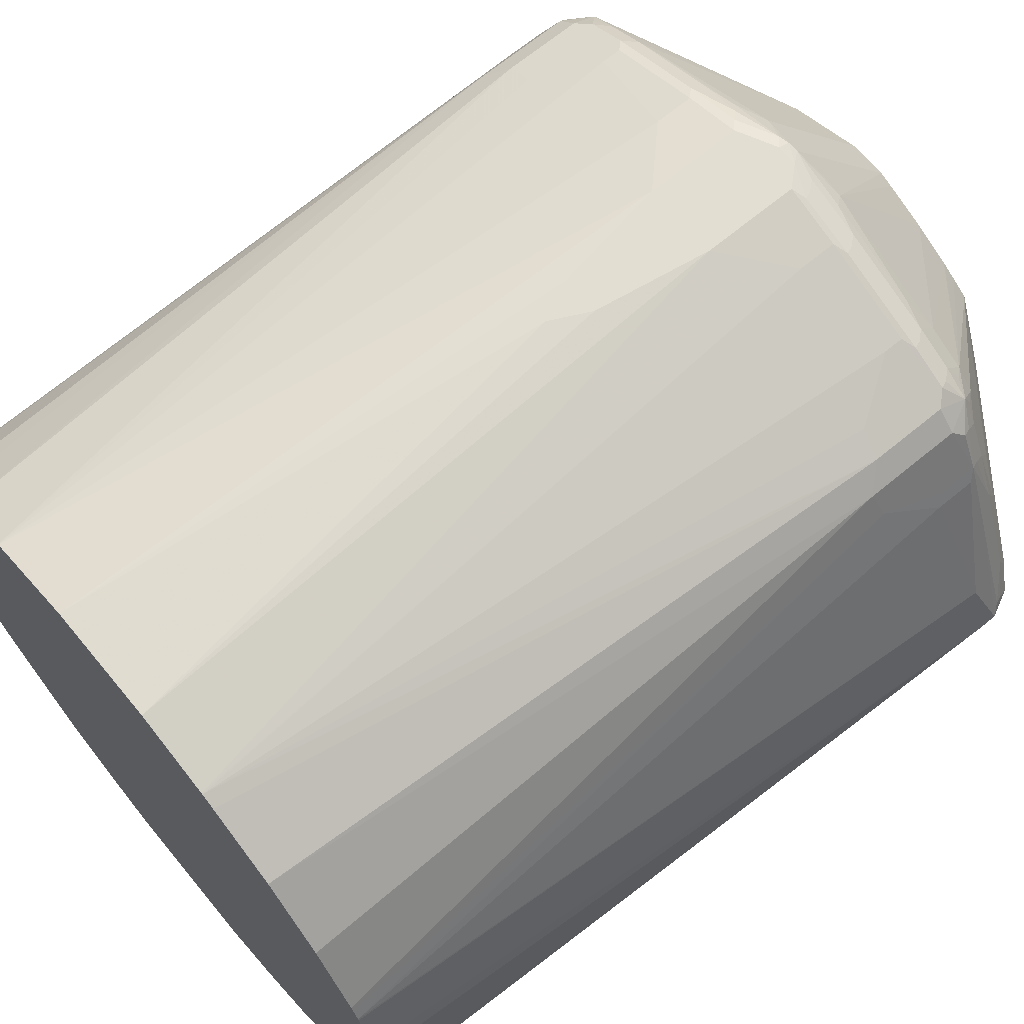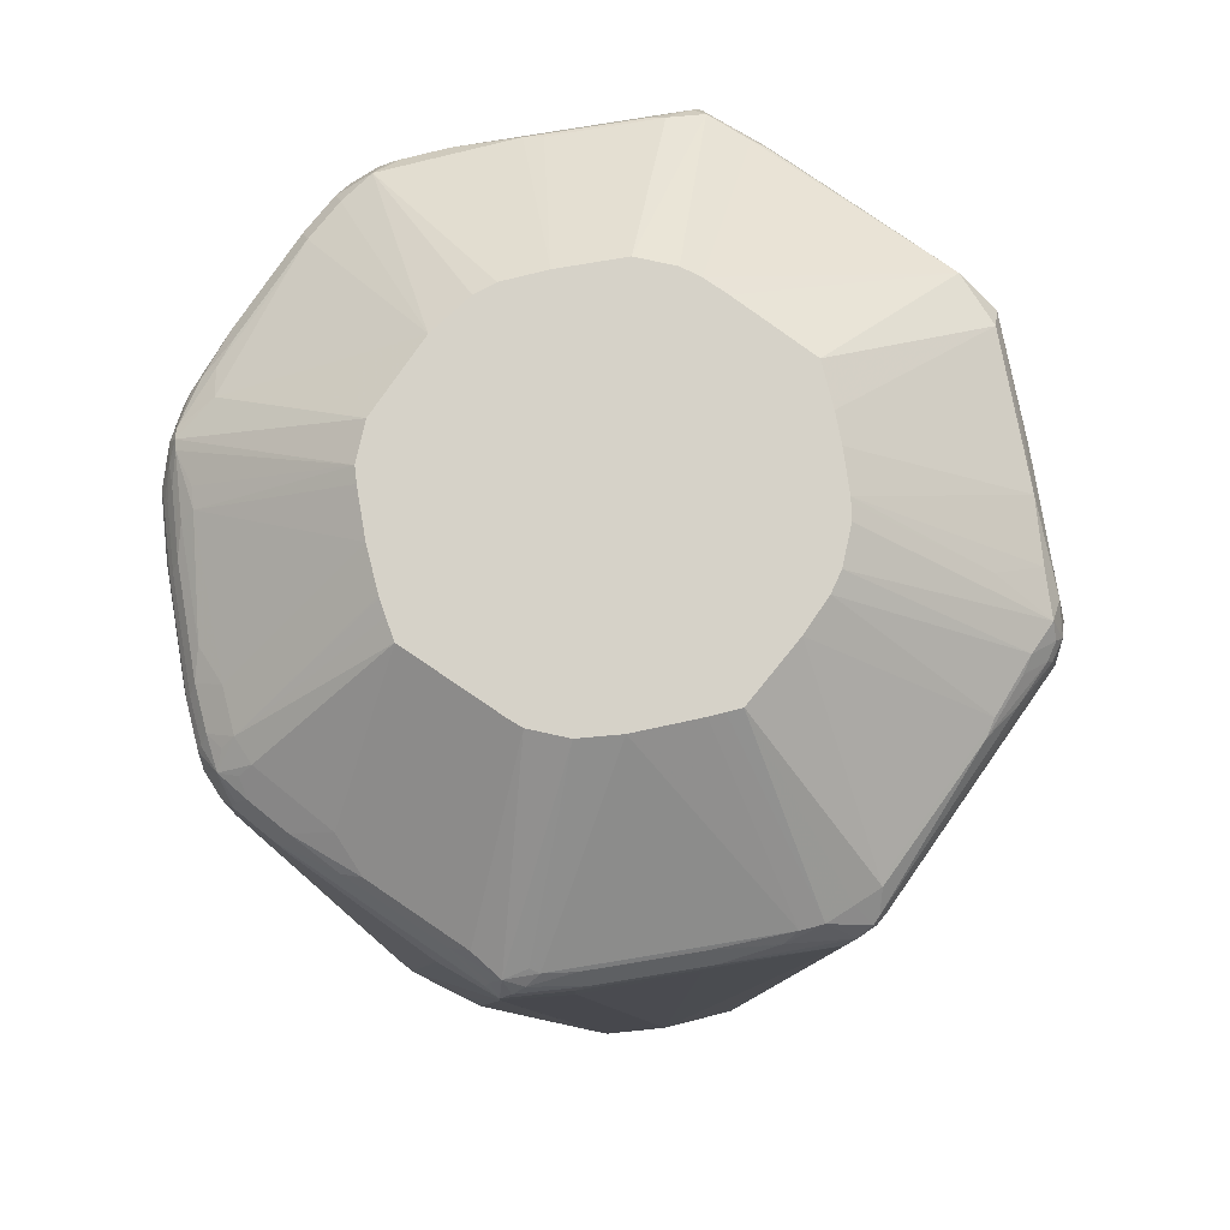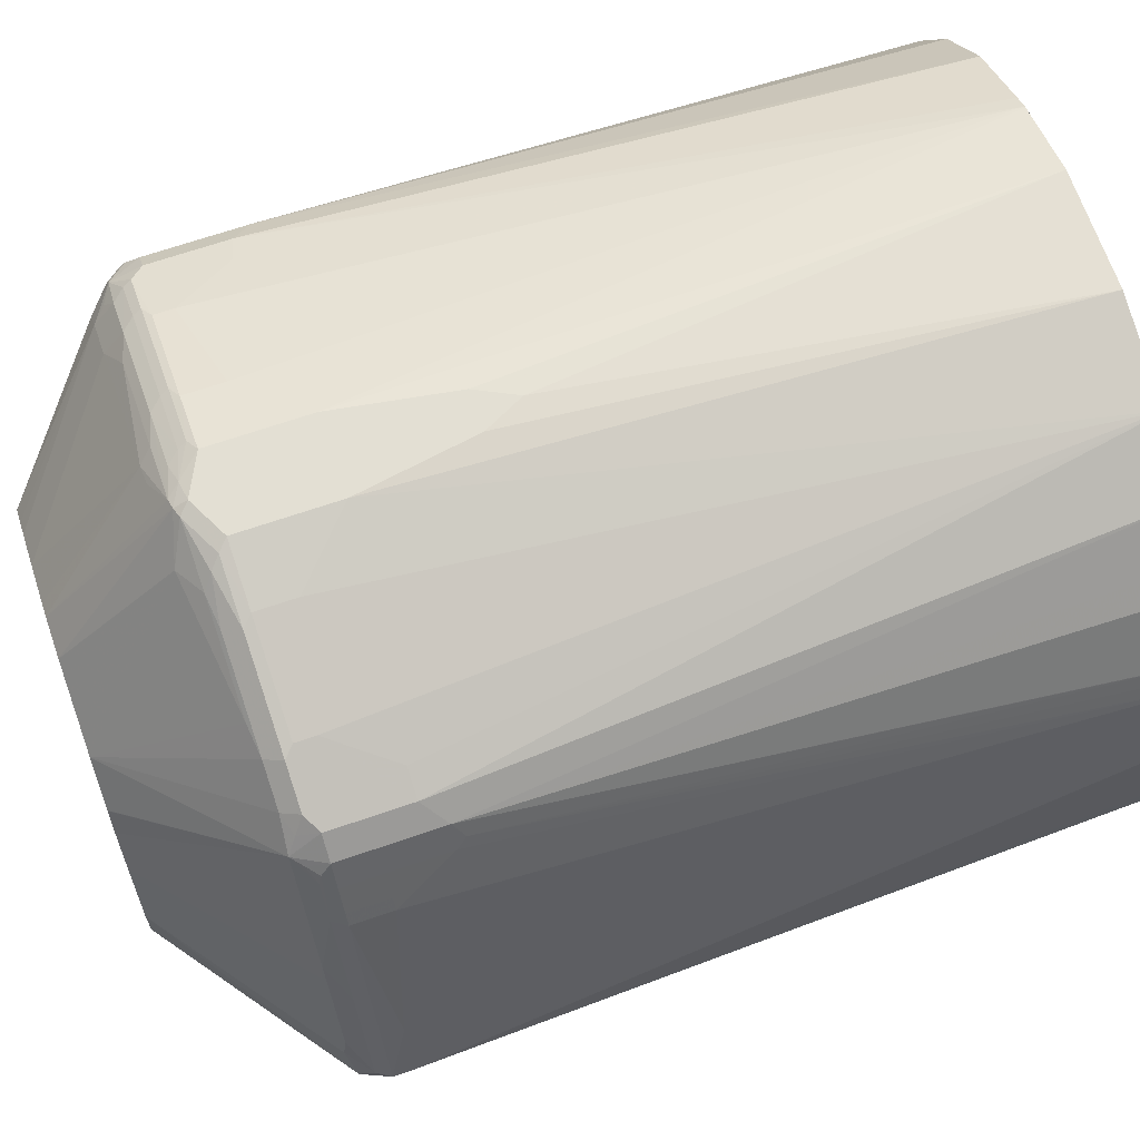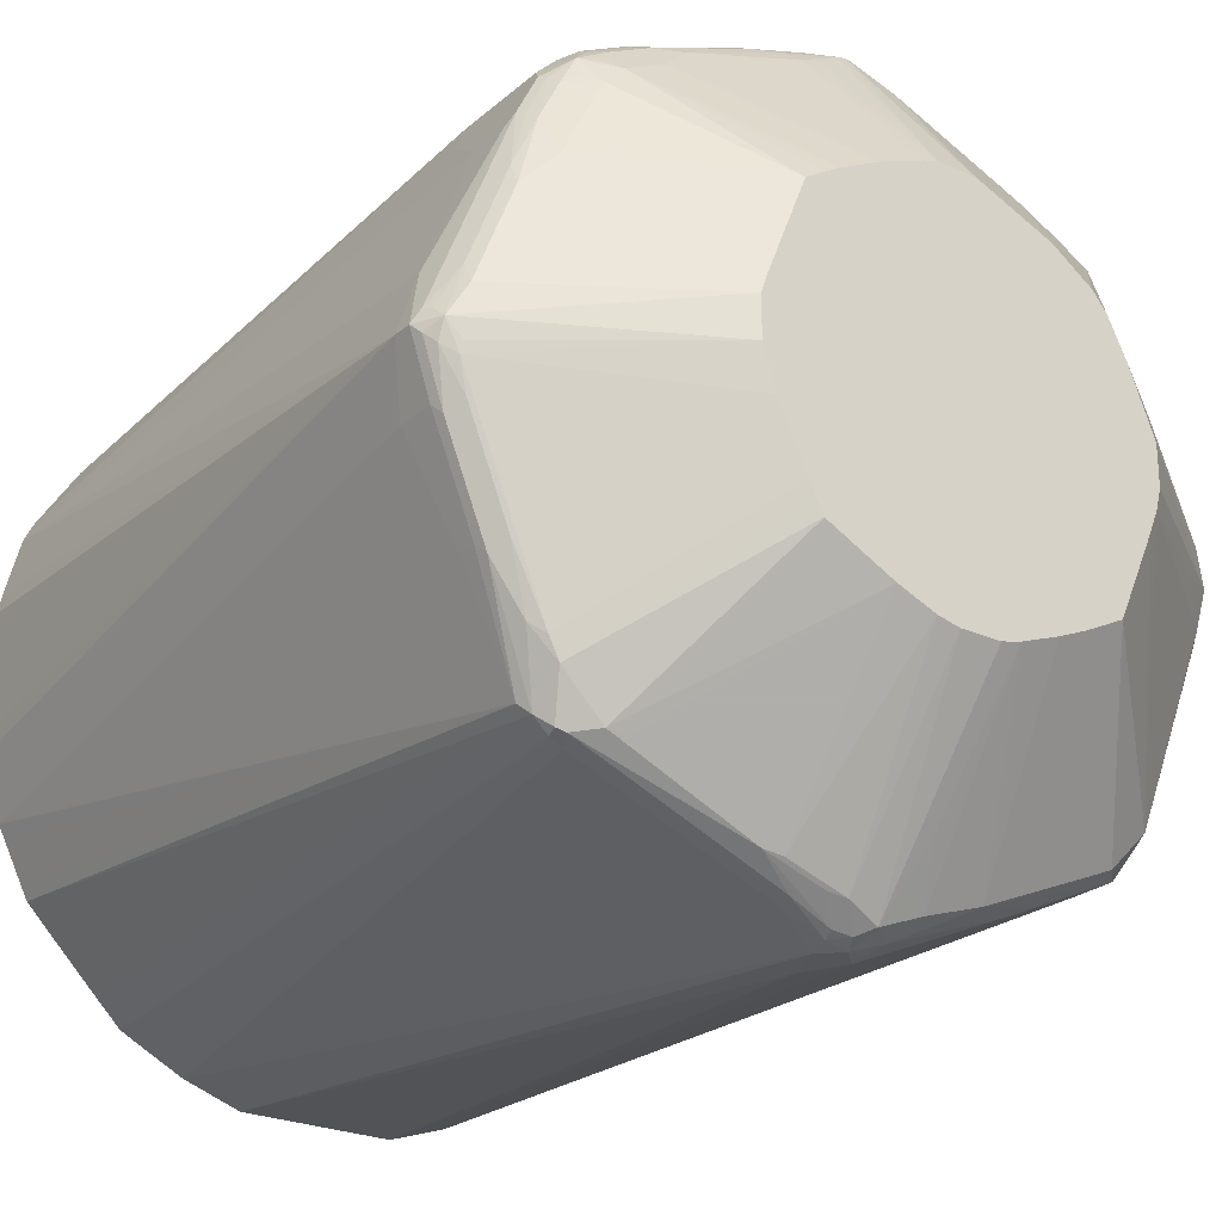
<metadata>
{"format":"obj","ext":"obj","renderer":"f3d","projection":"perspective","resolution":1024,"background":"white","views":[{"elev":67.7,"azim":-129.6,"up":"+Y"},{"elev":78.0,"azim":-77.6,"up":"+Z"},{"elev":67.1,"azim":70.9,"up":"+Y"},{"elev":-24.7,"azim":-36.1,"up":"+Y"}]}
</metadata>
<code>
v -0.2075 -3.858e-05 0.4668
v -0.1971 -0.03109 0.4564
v -0.2075 -3.858e-05 0.4771
v -0.1971 0.03109 0.4668
v -0.1762 0.07259 0.08351
v -0.1843 0.04146 0.08351
v -0.1867 0.03109 0.08351
v -0.1867 -0.03109 0.08351
v -0.1865 -0.04146 0.08351
v -0.1864 -0.04198 0.08351
v -0.1763 -0.08296 0.4668
v -0.1971 -0.03109 0.4771
v -0.1763 -0.07259 0.08351
v -0.1945 -0.03627 0.4823
v -0.2049 -0.005187 0.4823
v -0.2005 -3.858e-05 0.491
v -0.2023 0.005149 0.4849
v -0.204 0.006891 0.4806
v -0.1833 0.05877 0.4806
v -0.1936 0.03802 0.4702
v -0.166 0.1037 0.4771
v -0.166 0.1037 0.4564
v -0.1758 0.07362 0.08351
v -0.153 -0.14 0.472
v -0.1763 -0.08296 0.4771
v -0.1762 -0.07294 0.08351
v -0.1737 -0.08815 0.4823
v -0.1902 -0.03109 0.491
v -0.201 -0.01033 0.4875
v -0.1919 0.01552 0.4953
v -0.1919 0.0259 0.4901
v -0.1945 -0.01552 0.4927
v -0.1936 -0.01033 0.4944
v -0.1037 -0.01033 0.5603
v -0.1037 0.01034 0.5603
v -0.1625 0.1106 0.4806
v -0.1712 0.07778 0.4901
v -0.1625 0.1106 0.4599
v -0.1556 0.1245 0.4253
v -0.1729 0.07952 0.08351
v -0.1491 -0.1452 0.4771
v -0.1727 -0.07987 0.08351
v -0.1626 -0.1001 0.08351
v -0.159 -0.107 0.08351
v -0.1595 -0.1141 0.4875
v -0.1694 -0.08296 0.491
v -0.153 -0.1193 0.4927
v -0.1712 0.0674 0.4953
v -0.1011 0.0181 0.5603
v -0.09711 -0.0312 0.5603
v -0.09715 -0.03109 0.5603
v -0.1608 0.1089 0.4849
v -0.1504 0.1297 0.4849
v -0.1521 0.1314 0.4806
v -0.1556 0.1245 0.4771
v -0.159 0.1037 0.491
v -0.1487 0.1383 0.4218
v -0.1714 0.08245 0.08351
v -0.1417 -0.1521 0.4771
v -0.1426 -0.1504 0.4823
v -0.1478 -0.1296 0.4927
v -0.1487 -0.1175 0.08351
v -0.1383 -0.1279 0.08351
v -0.1175 -0.1487 0.08351
v -0.1069 -0.159 0.08351
v -0.07953 -0.06914 0.5603
v -0.08298 -0.06221 0.5603
v -0.08034 0.06997 0.5603
v -0.1556 0.08296 0.5018
v -0.1487 0.1245 0.491
v -0.14 0.14 0.4901
v -0.1487 0.1383 0.4737
v -0.1348 0.1245 0.5018
v -0.1383 0.1487 0.4322
v -0.1175 0.1487 0.08351
v -0.1383 0.1279 0.08351
v -0.1487 0.1175 0.08351
v -0.14 -0.153 0.472
v -0.1348 -0.1556 0.4771
v -0.1383 -0.1521 0.4841
v -0.127 -0.1504 0.4927
v -0.1374 -0.14 0.4927
v -0.07603 -0.07603 0.5603
v -0.1066 -0.1592 0.08351
v -0.07063 0.07615 0.5603
v -0.1244 0.1348 0.5018
v -0.14 0.1297 0.4953
v -0.1296 0.14 0.4953
v -0.1244 0.1487 0.491
v -0.1296 0.1504 0.4849
v -0.1314 0.1521 0.4806
v -0.1383 0.1487 0.4737
v -0.1037 0.166 0.4668
v -0.1244 0.1556 0.4357
v -0.07323 0.1736 0.08351
v -0.08054 0.1698 0.08351
v -0.09301 -0.1661 0.08351
v -0.07916 -0.1731 0.08351
v -0.07258 -0.1763 0.08351
v -0.01036 -0.2074 0.4668
v -0.03111 -0.1971 0.4771
v -0.03456 -0.1936 0.4841
v -0.05442 -0.1815 0.4927
v -0.1175 -0.1521 0.4944
v -0.04147 -0.09334 0.5603
v -0.04837 -0.08989 0.5603
v -0.0621 -0.08304 0.5603
v -0.07595 -0.07611 0.5603
v -0.06324 0.08063 0.5603
v -0.1037 0.1452 0.5018
v -0.06222 0.08122 0.5603
v -0.1037 0.159 0.491
v -0.1089 0.1608 0.4849
v -0.1106 0.1625 0.4806
v -0.1037 0.166 0.4771
v -0.05187 0.1867 0.4564
v -0.07258 0.1739 0.08351
v -0.04147 -0.1867 0.08351
v 0 -0.2074 0.446
v 0 -0.2074 0.4771
v -0.01166 -0.2049 0.4771
v -0.01296 -0.2023 0.4823
v -0.02331 -0.1919 0.4927
v -0.04492 -0.1832 0.4944
v -0.02185 -0.1012 0.5603
v -0.03111 0.1763 0.5018
v -0.08814 0.1608 0.4953
v -0.04147 0.0916 0.5603
v -0.05187 0.1798 0.491
v -0.05702 0.1815 0.4849
v -0.05877 0.1832 0.4806
v -0.05187 0.1867 0.4771
v -0.02071 0.1971 0.4253
v -0.03111 0.1867 0.08351
v 0.04147 -0.1867 0.08351
v 0.01036 -0.2074 0.4668
v 0.00861 -0.2057 0.4754
v 0.01556 -0.2023 0.4823
v 0.003452 -0.2005 0.491
v -0.003452 -0.204 0.4841
v -0.01381 -0.1936 0.4944
v -0.01036 -0.1037 0.5603
v -0.02071 0.1798 0.5014
v -0.005158 0.1919 0.4953
v -0.03627 0.1815 0.4953
v -0.01807 0.1011 0.5603
v -0.01036 0.1037 0.5603
v -0.02071 0.1902 0.491
v -0.02591 0.1919 0.4849
v -0.02766 0.1936 0.4806
v -0.02071 0.1971 0.4771
v -0.01036 0.1971 0.363
v 0.03111 0.1867 0.08351
v 0 0.1971 0.3423
v 0.07258 -0.1763 0.08351
v 0.08298 -0.1763 0.4564
v 0.08298 -0.1763 0.4771
v 0.03111 -0.1971 0.4771
v 0.05702 -0.1815 0.4927
v 0.02591 -0.1919 0.4927
v 0.01381 -0.1694 0.5117
v 0.0186 -0.1016 0.5603
v 0.01036 -0.1037 0.5603
v 0 0.1936 0.4944
v -0.01036 0.1945 0.4888
v 0.01036 0.1037 0.5603
v 0 0.1971 0.4875
v 0.08298 0.1696 0.08351
v 0.01036 0.1971 0.363
v 0.02071 0.1971 0.4253
v 0.1072 -0.159 0.08351
v 0.14 -0.1504 0.4642
v 0.1348 -0.153 0.4655
v 0.1331 -0.1538 0.4754
v 0.14 -0.1504 0.4823
v 0.09679 -0.1694 0.4806
v 0.1296 -0.1504 0.4927
v 0.04147 -0.09334 0.5603
v 0.02088 -0.101 0.5603
v 0.02071 0.1798 0.5014
v 0.005158 0.1945 0.4927
v 0.01048 0.1037 0.5603
v 0.02591 0.1945 0.4823
v 0.02071 0.1971 0.4771
v 0.0833 0.1695 0.08351
v 0.05187 0.1867 0.4564
v 0.1037 0.166 0.4668
v 0.1244 0.1556 0.4357
v 0.1181 -0.1493 0.08351
v 0.1487 -0.1383 0.4184
v 0.1285 -0.1389 0.08351
v 0.1493 -0.1181 0.08351
v 0.1487 -0.1383 0.4806
v 0.1504 -0.1296 0.4927
v 0.07672 -0.0767 0.5603
v 0.05597 -0.08708 0.5603
v 0.08814 0.1634 0.4927
v 0.03627 0.1841 0.4927
v 0.05187 0.0868 0.5603
v 0.03111 0.1906 0.4875
v 0.05702 0.1841 0.4823
v 0.05187 0.1867 0.4771
v 0.1175 0.1487 0.08351
v 0.1383 0.1487 0.4357
v 0.1037 0.166 0.4771
v 0.1521 -0.1314 0.4114
v 0.1556 -0.1245 0.4149
v 0.159 -0.1072 0.08351
v 0.1556 -0.1245 0.4771
v 0.159 -0.1175 0.4806
v 0.1712 -0.08815 0.4823
v 0.1902 -0.04495 0.4806
v 0.1902 -0.03457 0.491
v 0.1712 -0.07777 0.4927
v 0.1011 -0.02091 0.5603
v 0.09585 -0.03362 0.5603
v 0.1037 0.159 0.491
v 0.05187 0.1798 0.491
v 0.07242 0.07267 0.5603
v 0.14 0.1374 0.4927
v 0.1244 0.1487 0.491
v 0.1089 0.1634 0.4823
v 0.1383 0.1279 0.08351
v 0.1487 0.1383 0.4253
v 0.1383 0.1487 0.4771
v 0.1296 0.153 0.4823
v 0.1665 -0.09231 0.08351
v 0.1761 -0.0731 0.08351
v 0.166 -0.1037 0.4357
v 0.1625 -0.1106 0.4322
v 0.1625 -0.1106 0.4737
v 0.166 -0.1037 0.4771
v 0.1971 -0.03109 0.4771
v 0.1988 -0.01208 0.4892
v 0.2005 -0.003484 0.491
v 0.1919 -0.0259 0.4927
v 0.1037 -0.01033 0.5603
v 0.1694 -0.01382 0.5117
v 0.07266 0.07247 0.5603
v 0.1504 0.1167 0.4927
v 0.1521 0.1279 0.4841
v 0.1452 0.1348 0.4875
v 0.1487 0.1383 0.4771
v 0.1348 0.1452 0.4875
v 0.0803 0.06356 0.5603
v 0.08038 0.06344 0.5603
v 0.1487 0.1175 0.08351
v 0.153 0.1297 0.4201
v 0.1696 0.08581 0.08351
v 0.1694 0.08617 0.08351
v 0.1763 -0.07259 0.08351
v 0.1763 -0.08296 0.4668
v 0.1729 -0.08989 0.4633
v 0.2075 -3.858e-05 0.4771
v 0.1971 -0.03109 0.4564
v 0.204 0.003446 0.4841
v 0.1936 0.01382 0.4944
v 0.1037 0.01034 0.5603
v 0.1712 0.0752 0.4927
v 0.1625 0.1072 0.4841
v 0.1504 0.1322 0.4823
v 0.1556 0.1245 0.4771
v 0.09074 0.04269 0.5603
v 0.1556 0.1245 0.4253
v 0.1762 0.07267 0.08351
v 0.1729 0.07924 0.08351
v 0.1866 -0.04138 0.08351
v 0.2075 -3.858e-05 0.4668
v 0.1971 0.03109 0.4668
v 0.166 0.1037 0.4771
v 0.1833 0.05532 0.4841
v 0.1919 0.02333 0.4927
v 0.1729 0.06566 0.4944
v 0.1625 0.1106 0.4771
v 0.1625 0.1106 0.4564
v 0.166 0.1037 0.4564
v 0.1842 0.04218 0.08351
v 0.1867 -0.03109 0.08351
v 0.1867 0.03109 0.08351
f 156 174 157
f 157 174 175
f 157 175 176
f 157 176 159
f 159 176 175
f 164 181 167
f 159 177 178
f 159 178 179
f 160 179 161
f 156 173 174
f 161 179 162
f 164 180 181
f 159 175 177
f 159 179 160
f 150 165 151
f 155 172 173
f 155 171 172
f 153 170 168
f 153 169 170
f 153 154 169
f 151 165 167
f 149 165 150
f 148 165 149
f 147 166 164
f 144 147 164
f 144 165 148
f 144 164 165
f 143 147 144
f 139 142 141
f 155 173 156
f 164 167 165
f 172 192 190
f 166 182 180
f 185 188 204
f 139 163 142
f 183 200 201
f 183 202 184
f 183 201 202
f 181 200 183
f 181 198 200
f 180 199 197
f 180 182 199
f 180 198 181
f 180 197 198
f 177 196 178
f 177 195 196
f 177 194 195
f 175 194 177
f 175 193 194
f 173 175 174
f 167 181 183
f 167 183 184
f 168 170 186
f 168 186 187
f 168 187 188
f 168 188 185
f 164 166 180
f 170 184 202
f 171 189 172
f 172 190 193
f 172 193 175
f 172 175 173
f 172 189 191
f 172 191 192
f 170 202 186
f 139 162 163
f 124 141 125
f 139 160 161
f 122 141 123
f 122 140 141
f 121 140 122
f 120 140 121
f 120 139 140
f 120 138 139
f 120 137 138
f 120 136 137
f 119 135 136
f 118 135 119
f 117 133 134
f 116 133 117
f 116 151 133
f 116 132 151
f 114 132 115
f 114 131 132
f 113 131 114
f 185 204 203
f 103 141 124
f 103 122 123
f 104 124 105
f 105 124 125
f 110 126 127
f 125 141 142
f 110 127 112
f 110 128 126
f 112 129 130
f 112 130 113
f 112 127 145
f 112 145 129
f 113 130 131
f 110 111 128
f 139 161 162
f 126 143 144
f 126 145 127
f 139 141 140
f 138 160 139
f 138 159 160
f 138 157 159
f 138 158 157
f 136 155 156
f 136 138 137
f 136 158 138
f 136 157 158
f 136 156 157
f 135 155 136
f 134 154 153
f 134 152 154
f 133 154 152
f 133 169 154
f 133 170 169
f 133 184 170
f 126 128 146
f 126 146 147
f 126 147 143
f 129 148 149
f 129 149 130
f 129 145 144
f 126 144 145
f 129 144 148
f 130 150 131
f 131 150 132
f 132 150 151
f 133 152 134
f 133 151 167
f 133 167 184
f 130 149 150
f 186 202 205
f 224 250 247
f 187 204 188
f 246 263 259
f 243 262 248
f 243 261 262
f 242 261 243
f 241 261 242
f 241 260 261
f 240 246 259
f 240 259 260
f 235 258 237
f 235 257 258
f 235 256 257
f 235 254 256
f 235 238 236
f 234 254 235
f 233 268 254
f 233 255 268
f 233 252 255
f 224 243 248
f 224 248 249
f 224 249 250
f 103 123 141
f 225 226 244
f 228 251 252
f 248 262 264
f 228 252 229
f 229 253 230
f 230 253 231
f 231 253 252
f 231 252 232
f 232 252 233
f 233 254 234
f 229 252 253
f 223 224 247
f 248 264 265
f 248 266 249
f 269 276 270
f 268 278 279
f 268 279 277
f 267 278 268
f 265 268 277
f 265 269 268
f 265 276 269
f 264 276 265
f 264 275 276
f 262 275 264
f 262 274 275
f 260 262 261
f 260 274 262
f 260 270 274
f 260 271 270
f 259 263 273
f 259 271 260
f 251 267 255
f 251 255 252
f 254 268 269
f 254 269 270
f 254 270 271
f 254 271 256
f 248 265 266
f 255 267 268
f 256 259 272
f 256 272 257
f 257 272 259
f 257 259 273
f 257 273 258
f 258 273 263
f 256 271 259
f 186 205 187
f 221 244 226
f 220 245 246
f 204 225 243
f 203 224 223
f 203 204 224
f 201 217 222
f 201 218 217
f 201 205 202
f 201 222 205
f 200 218 201
f 199 221 217
f 199 220 221
f 199 219 220
f 198 218 200
f 197 199 217
f 197 218 198
f 197 217 218
f 194 216 195
f 194 215 216
f 187 205 225
f 187 225 204
f 190 206 207
f 190 207 209
f 190 209 193
f 190 192 208
f 204 243 224
f 190 208 206
f 193 210 194
f 194 210 211
f 194 211 212
f 194 212 213
f 194 213 214
f 194 214 215
f 193 209 210
f 220 246 240
f 205 222 226
f 206 208 227
f 220 239 245
f 220 244 221
f 220 225 244
f 220 243 225
f 220 242 243
f 220 241 242
f 220 260 241
f 220 240 260
f 219 239 220
f 217 226 222
f 217 221 226
f 215 235 237
f 215 238 235
f 215 236 238
f 214 236 215
f 213 233 234
f 213 236 214
f 206 227 228
f 206 228 207
f 207 229 230
f 207 230 231
f 207 231 209
f 207 228 229
f 205 226 225
f 209 231 232
f 210 232 212
f 210 212 211
f 212 232 233
f 212 233 213
f 213 234 235
f 213 235 236
f 209 232 210
f 102 122 103
f 57 74 75
f 101 121 102
f 18 37 19
f 18 31 37
f 17 31 18
f 16 35 30
f 16 34 35
f 16 33 34
f 16 32 33
f 16 29 32
f 16 31 17
f 16 30 31
f 15 29 16
f 14 29 15
f 14 28 29
f 14 46 28
f 19 36 20
f 14 27 46
f 12 27 14
f 12 25 27
f 11 13 24
f 11 24 25
f 5 7 6
f 5 8 7
f 5 9 8
f 5 10 9
f 5 13 10
f 5 26 13
f 5 42 26
f 5 43 42
f 5 44 43
f 5 62 44
f 13 26 24
f 19 37 36
f 21 36 38
f 21 38 22
f 34 105 125
f 34 106 105
f 34 107 106
f 34 108 107
f 34 83 108
f 34 66 83
f 34 67 66
f 34 50 67
f 34 51 50
f 32 34 33
f 32 51 34
f 32 50 51
f 32 47 50
f 30 49 48
f 30 35 49
f 30 37 31
f 30 48 37
f 22 38 39
f 22 39 23
f 23 39 40
f 24 41 27
f 24 27 25
f 24 26 42
f 5 63 62
f 24 42 43
f 24 44 41
f 27 41 45
f 27 45 46
f 28 46 47
f 28 47 32
f 28 32 29
f 24 43 44
f 5 64 63
f 5 65 64
f 5 84 65
f 5 58 77
f 5 40 58
f 5 23 40
f 4 23 5
f 4 22 23
f 4 21 22
f 4 36 21
f 4 20 36
f 3 20 4
f 3 19 20
f 3 18 19
f 3 17 18
f 3 16 17
f 3 15 16
f 3 14 15
f 3 12 14
f 2 13 11
f 270 276 275
f 1 2 12
f 1 12 3
f 1 3 4
f 1 4 5
f 1 5 6
f 5 77 76
f 1 6 7
f 1 8 9
f 1 9 10
f 1 10 2
f 2 11 25
f 2 25 12
f 2 10 13
f 1 7 8
f 34 125 142
f 5 76 75
f 5 96 95
f 5 97 84
f 5 98 97
f 5 99 98
f 5 118 99
f 5 135 118
f 5 155 135
f 5 171 155
f 5 189 171
f 5 191 189
f 5 192 191
f 5 208 192
f 5 227 208
f 5 228 227
f 5 251 228
f 5 267 251
f 5 278 267
f 5 279 278
f 5 95 117
f 5 117 134
f 5 134 153
f 5 153 168
f 5 168 185
f 5 185 203
f 5 75 96
f 5 203 223
f 5 247 250
f 5 250 249
f 5 249 266
f 5 266 265
f 5 265 277
f 5 277 279
f 5 223 247
f 102 121 122
f 34 142 163
f 34 162 179
f 79 101 102
f 79 100 101
f 78 99 79
f 78 98 99
f 78 97 98
f 78 84 97
f 74 96 75
f 74 95 96
f 74 94 95
f 74 93 94
f 74 115 93
f 74 92 115
f 71 92 72
f 71 91 92
f 79 102 80
f 71 90 91
f 71 88 89
f 71 86 88
f 71 73 86
f 71 87 73
f 70 87 71
f 70 73 87
f 68 73 69
f 68 86 73
f 68 85 86
f 65 84 78
f 61 83 66
f 61 82 83
f 60 82 61
f 60 81 82
f 71 89 90
f 79 99 100
f 80 102 103
f 80 103 81
f 100 118 119
f 100 121 101
f 100 120 121
f 100 136 120
f 100 119 136
f 99 118 100
f 95 116 117
f 93 132 116
f 93 115 132
f 93 95 94
f 93 116 95
f 91 115 92
f 91 114 115
f 90 112 113
f 90 114 91
f 90 113 114
f 89 112 90
f 81 103 124
f 81 124 104
f 81 104 105
f 81 105 106
f 81 106 107
f 81 107 108
f 60 80 81
f 81 108 83
f 85 109 86
f 86 110 112
f 86 112 89
f 86 89 88
f 86 109 111
f 86 111 110
f 81 83 82
f 60 79 80
f 59 65 78
f 59 79 60
f 37 48 56
f 36 37 52
f 36 39 38
f 36 55 39
f 36 54 55
f 36 53 54
f 36 52 53
f 34 49 35
f 34 68 49
f 34 85 68
f 34 109 85
f 34 111 109
f 34 128 111
f 34 146 128
f 34 147 146
f 34 166 147
f 34 182 166
f 34 179 178
f 34 178 196
f 34 196 195
f 34 195 216
f 34 216 215
f 34 215 237
f 37 56 52
f 34 237 258
f 34 263 246
f 34 246 245
f 34 245 239
f 34 239 219
f 34 219 199
f 34 199 182
f 34 258 263
f 34 163 162
f 39 55 72
f 39 57 40
f 59 78 79
f 57 77 58
f 57 76 77
f 57 75 76
f 57 92 74
f 57 72 92
f 56 73 70
f 56 69 73
f 54 72 55
f 54 71 72
f 53 71 54
f 53 70 71
f 53 56 70
f 52 56 53
f 48 69 56
f 48 68 69
f 48 49 68
f 40 57 58
f 41 59 60
f 41 60 61
f 41 61 45
f 41 44 62
f 41 62 63
f 39 72 57
f 41 63 64
f 41 65 59
f 45 61 47
f 45 47 46
f 47 61 66
f 47 66 67
f 47 67 50
f 41 64 65
f 270 275 274

</code>
